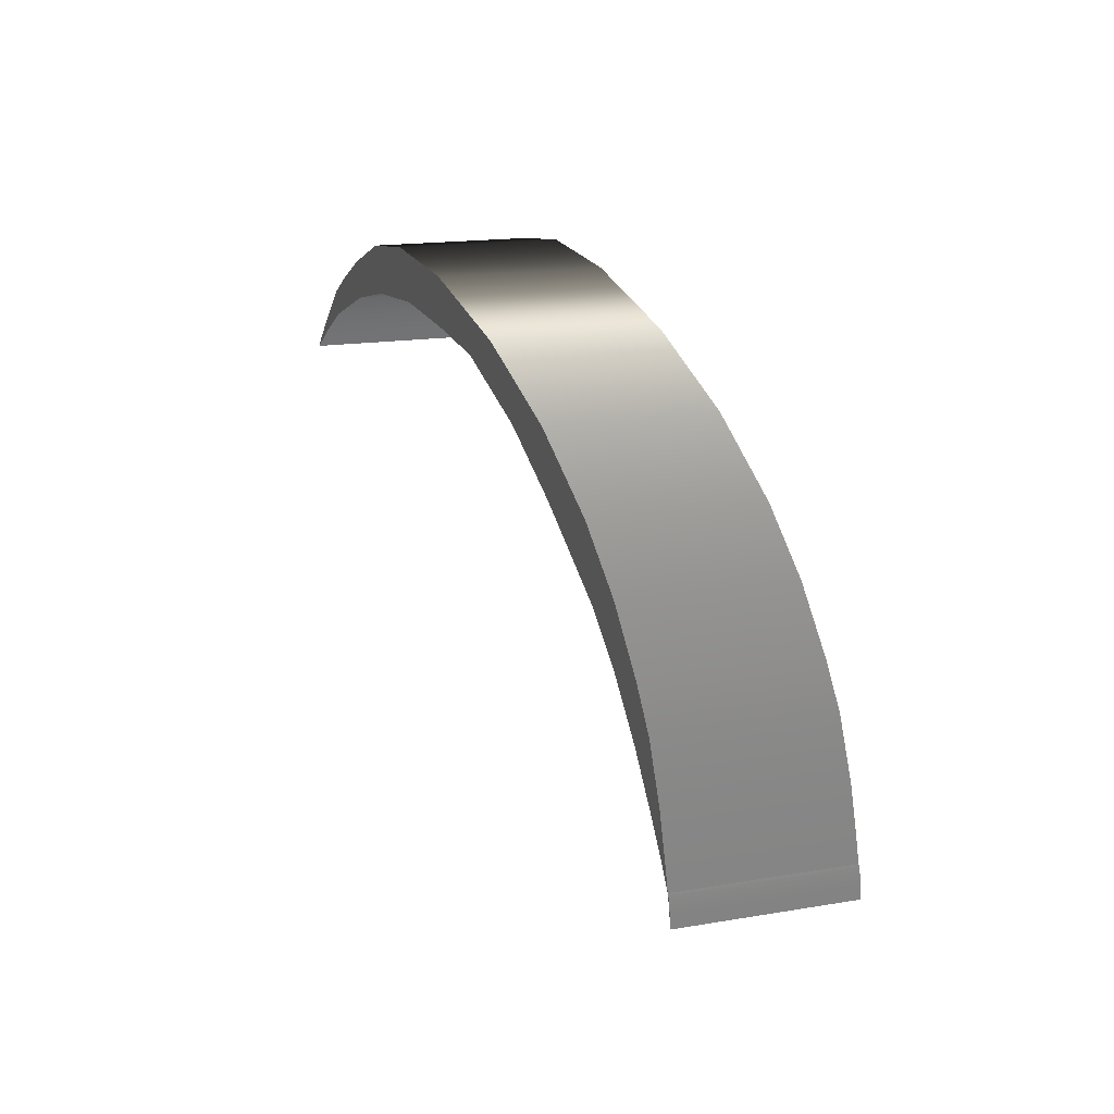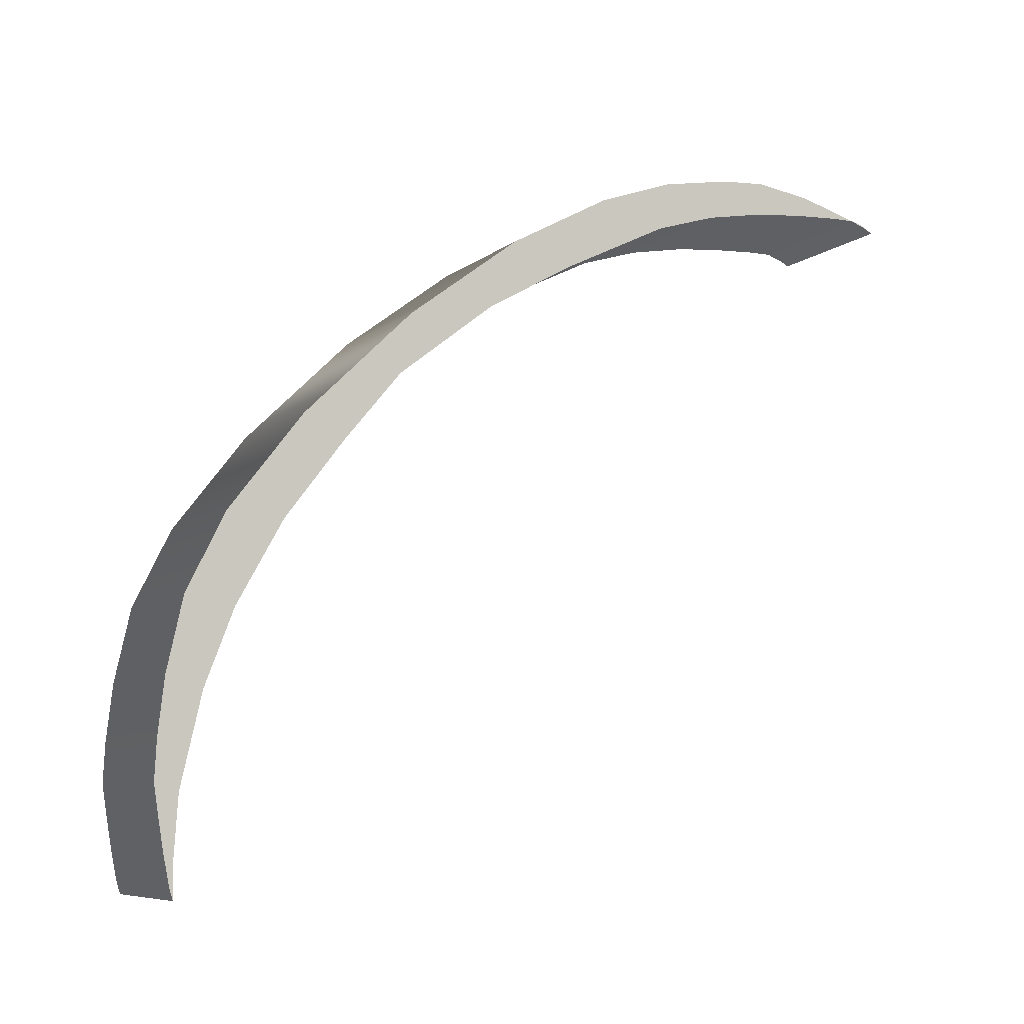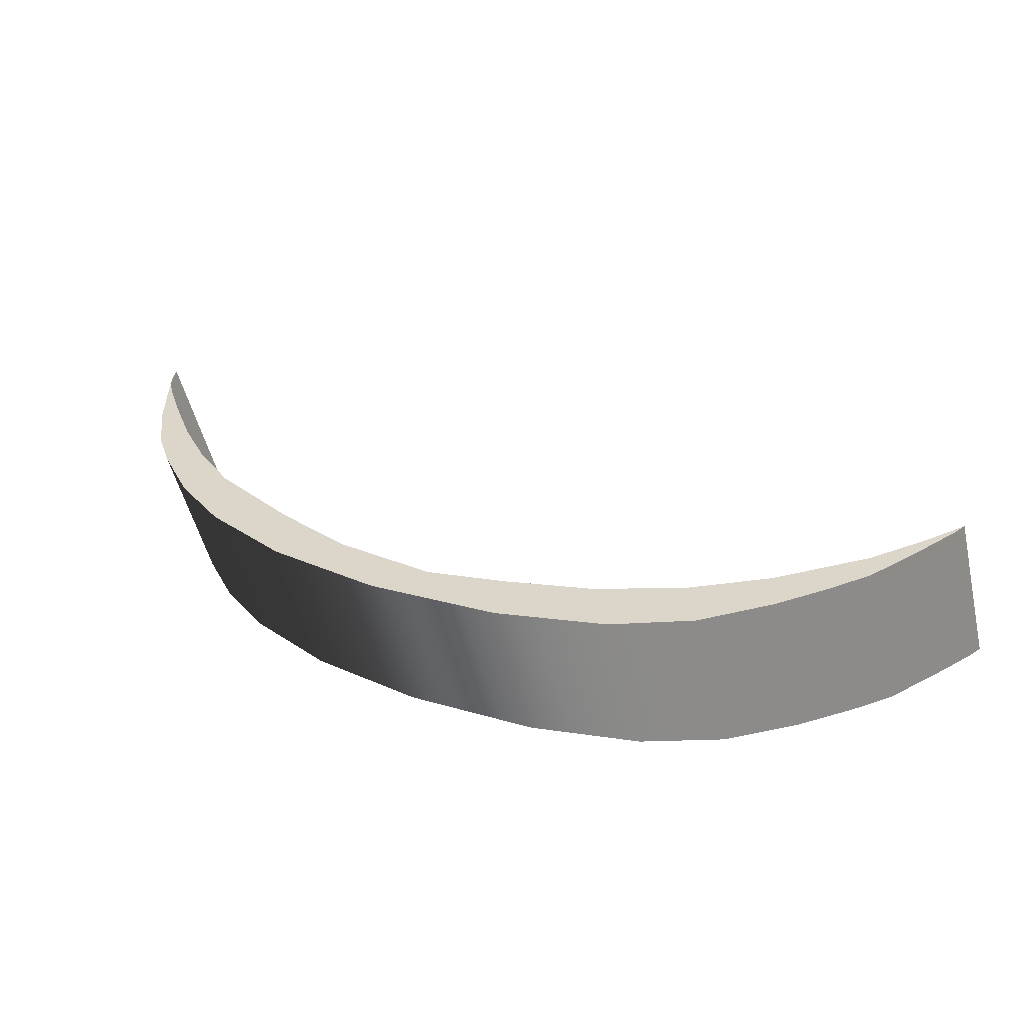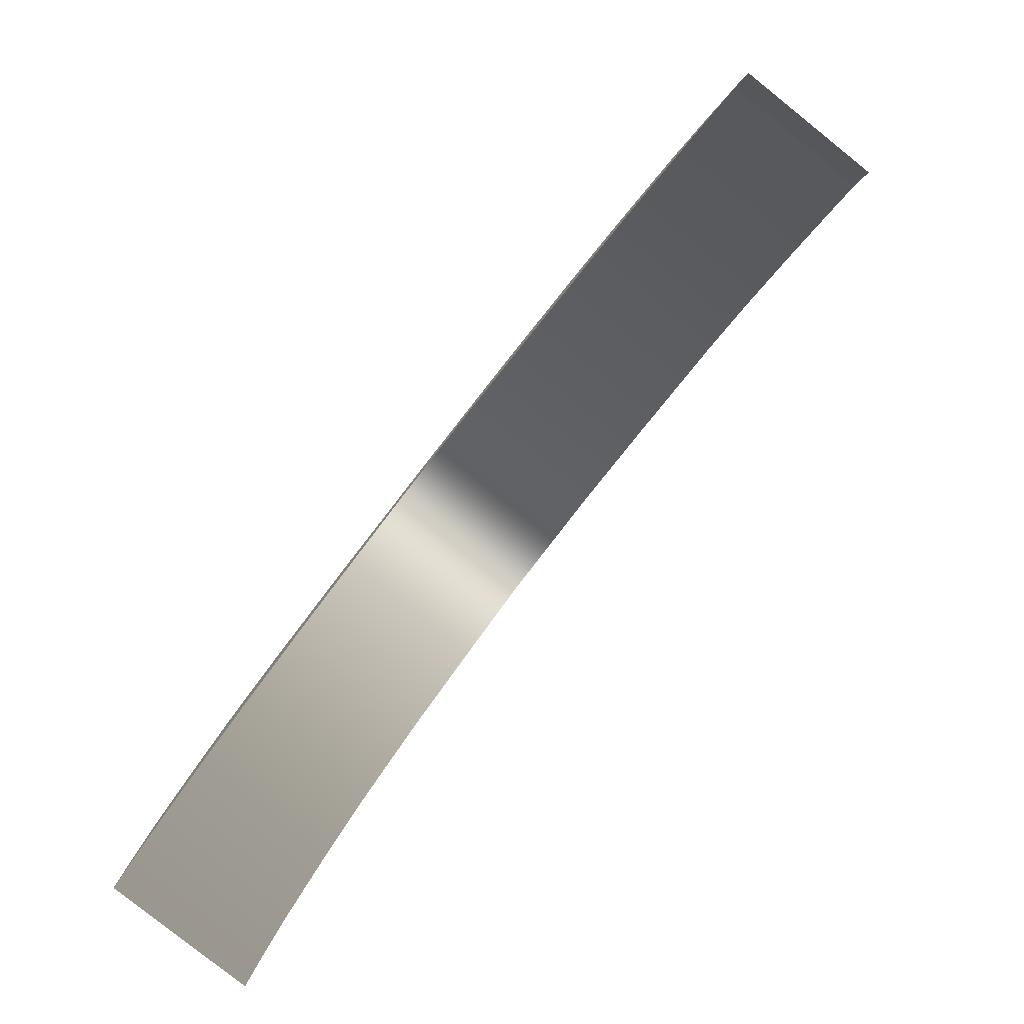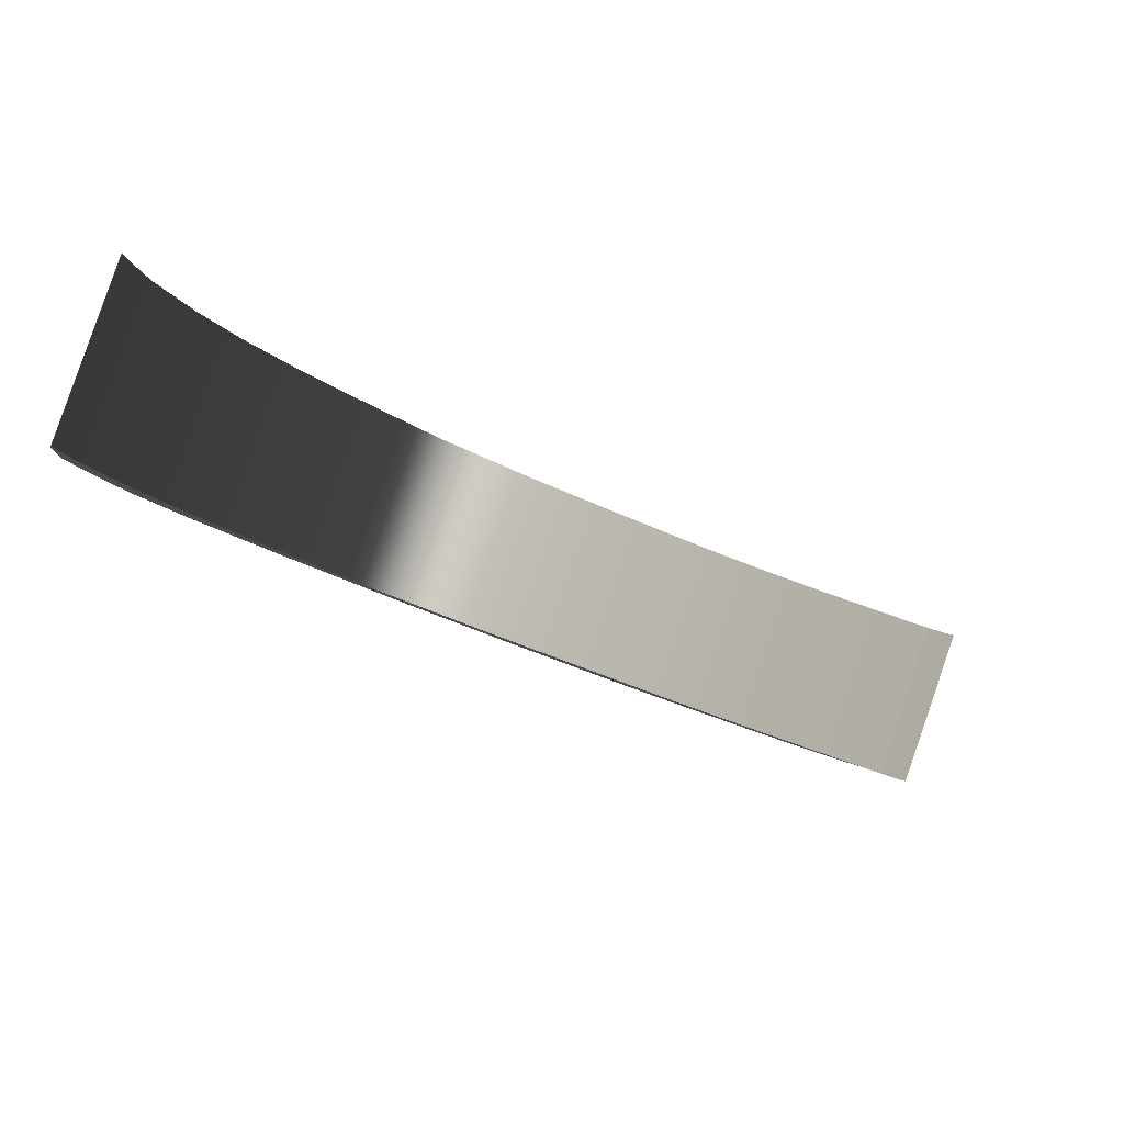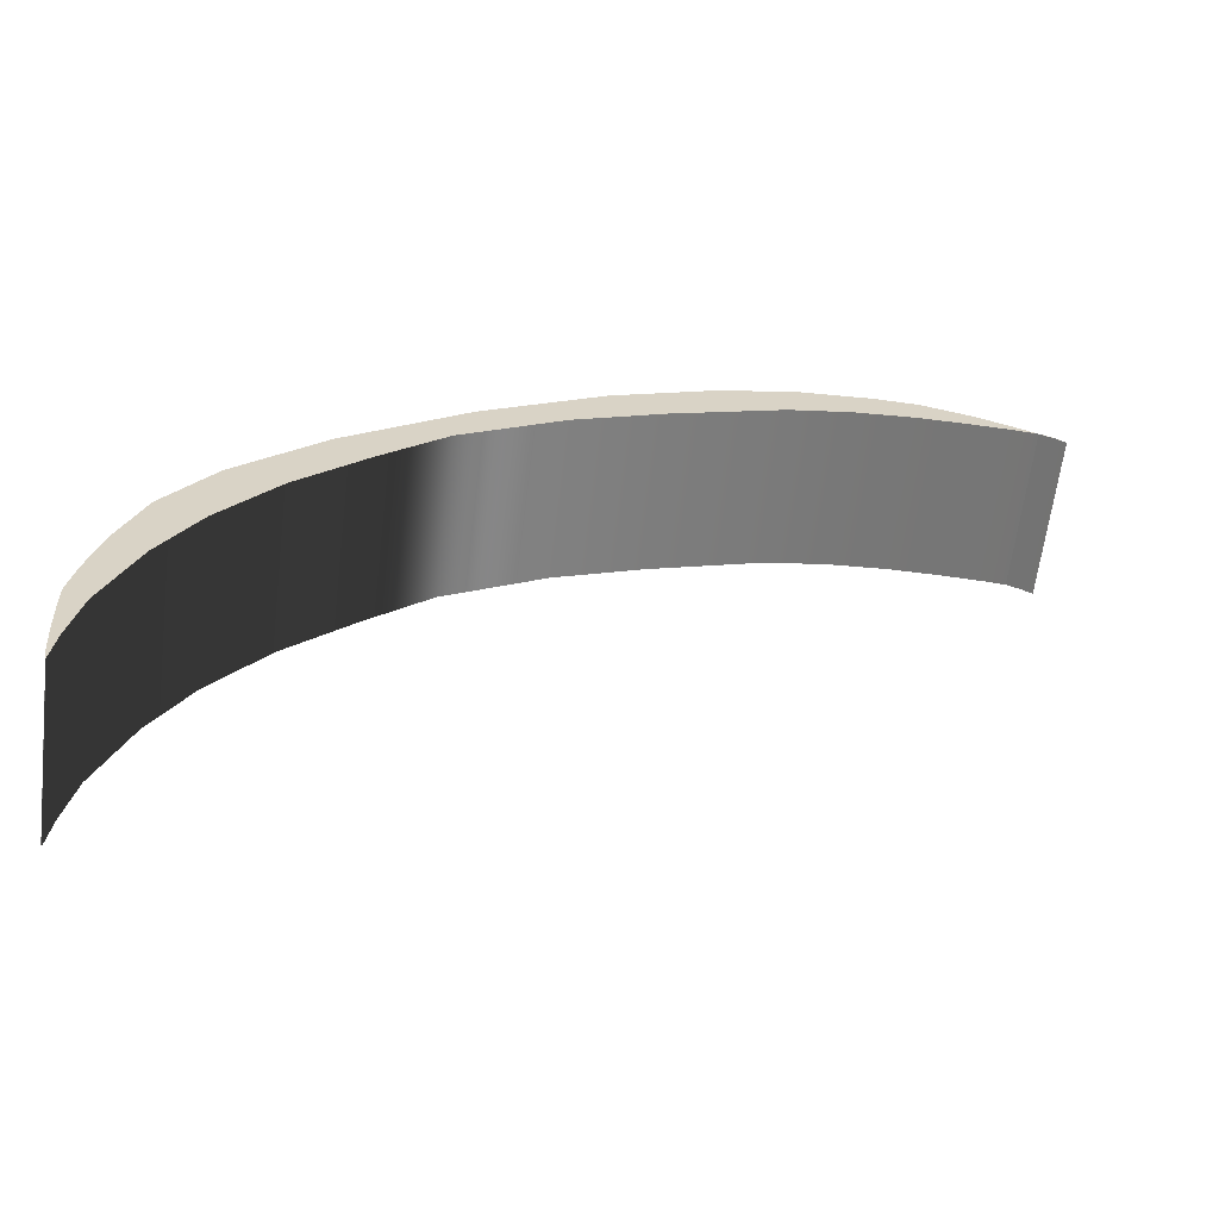
<metadata>
{"format":"obj","ext":"obj","renderer":"f3d","projection":"perspective","resolution":1024,"background":"white","views":[{"elev":66.7,"azim":-106.1,"up":"+Z"},{"elev":10.2,"azim":149.2,"up":"+Z"},{"elev":29.2,"azim":67.4,"up":"+Y"},{"elev":-54.8,"azim":-128.7,"up":"+Z"},{"elev":-78.4,"azim":157.2,"up":"+Z"},{"elev":-46.3,"azim":169.7,"up":"+Z"}]}
</metadata>
<code>
v  -0.298 0.005565 0.3008 1 1 1
v  -0.2986 0.004421 0.3049 1 1 1
v  -0.3113 0.006793 0.2989 1 1 1
v  -0.2437 -0.003872 0.324 1 1 1
v  -0.2759 0.0004525 0.3147 1 1 1
v  -0.1726 -0.007825 0.3249 1 1 1
v  -0.2162 -0.005908 0.3261 1 1 1
v  -0.05723 -0.004514 0.292 1 1 1
v  -0.124 -0.007764 0.3157 1 1 1
v  0.09586 0.01397 0.1989 1 1 1
v  0.01904 0.002829 0.2522 1 1 1
v  0.1814 0.03595 0.1058 1 1 1
v  0.1504 0.02542 0.1486 1 1 1
v  0.2075 0.05558 0.03195 1 1 1
v  0.1983 0.04691 0.06417 1 1 1
v  0.2127 0.06714 -0.009666 1 1 1
v  0.2125 0.06189 0.00882 1 1 1
v  0.2117 0.07774 -0.04681 1 1 1
v  0.2125 0.0724 -0.02816 1 1 1
v  0.2071 0.07359 -0.03135 1 1 1
v  0.2106 0.07987 -0.05408 1 1 1
v  -0.2719 0.003561 0.303 1 1 1
v  -0.24 0.001418 0.3047 1 1 1
v  -0.2013 -0.0002224 0.3034 1 1 1
v  -0.1621 -0.0005804 0.2974 1 1 1
v  -0.09091 0.001998 0.2753 1 1 1
v  -0.0337 0.005195 0.2535 1 1 1
v  0.1992 0.0645 0.002081 1 1 1
v  0.03167 0.01192 0.2179 1 1 1
v  0.07275 0.01983 0.1825 1 1 1
v  0.1166 0.02924 0.1413 1 1 1
v  0.1777 0.05084 0.0541 1 1 1
v  0.1528 0.04016 0.09625 1 1 1
v  -0.32 0.008301 0.2952 1 1 1
v  -0.3134 0.006986 0.2986 1 1 1
v  -0.3202 0.008439 0.2947 1 1 1
v  -0.3263 0.00998 0.2904 1 1 1
v  -0.3063 0.1029 0.3262 1 1 1
v  -0.2936 0.1005 0.3322 1 1 1
v  -0.293 0.1016 0.3281 1 1 1
v  -0.2708 0.09652 0.342 1 1 1
v  -0.2387 0.0922 0.3513 1 1 1
v  -0.2112 0.09016 0.3534 1 1 1
v  -0.1676 0.08825 0.3522 1 1 1
v  -0.119 0.08831 0.343 1 1 1
v  -0.05222 0.09156 0.3193 1 1 1
v  0.02406 0.0989 0.2795 1 1 1
v  0.1009 0.11 0.2262 1 1 1
v  0.1554 0.1215 0.1759 1 1 1
v  0.1864 0.132 0.1331 1 1 1
v  0.2033 0.143 0.09147 1 1 1
v  0.2125 0.1517 0.05925 1 1 1
v  0.2175 0.158 0.03612 1 1 1
v  0.2177 0.1632 0.01763 1 1 1
v  0.2175 0.1685 -0.0008621 1 1 1
v  0.2167 0.1738 -0.01951 1 1 1
v  0.2156 0.1759 -0.02678 1 1 1
v  0.2121 0.1697 -0.004053 1 1 1
v  -0.2669 0.09963 0.3303 1 1 1
v  -0.235 0.09749 0.332 1 1 1
v  -0.1963 0.09585 0.3307 1 1 1
v  -0.1571 0.09549 0.3247 1 1 1
v  -0.08589 0.09807 0.3026 1 1 1
v  -0.02869 0.1013 0.2808 1 1 1
v  0.2042 0.1606 0.02938 1 1 1
v  0.03668 0.108 0.2452 1 1 1
v  0.07776 0.1159 0.2098 1 1 1
v  0.1216 0.1253 0.1686 1 1 1
v  0.1827 0.1469 0.0814 1 1 1
v  0.1579 0.1362 0.1235 1 1 1
v  -0.3084 0.1031 0.3259 1 1 1
v  -0.315 0.1044 0.3225 1 1 1
v  -0.3152 0.1045 0.322 1 1 1
v  -0.3213 0.1061 0.3177 1 1 1
g mesh_id43
f 1 2 3
f 2 4 5
f 4 6 7
f 6 8 9
f 8 10 11
f 10 12 13
f 12 14 15
f 14 16 17
f 16 18 19
f 18 20 21
f 22 2 1
f 23 2 22
f 23 4 2
f 24 4 23
f 25 4 24
f 26 4 25
f 26 6 4
f 27 6 26
f 6 10 8
f 10 14 12
f 14 18 16
f 18 28 20
f 27 10 6
f 29 10 27
f 30 10 29
f 31 10 30
f 14 28 18
f 14 32 28
f 33 10 31
f 33 14 10
f 33 32 14
f 34 3 35
f 34 36 3
f 34 37 36
f 38 39 40
f 41 42 39
f 43 44 42
f 45 46 44
f 47 48 46
f 49 50 48
f 51 52 50
f 53 54 52
f 55 56 54
f 57 58 56
f 40 39 59
f 59 39 60
f 39 42 60
f 60 42 61
f 61 42 62
f 62 42 63
f 42 44 63
f 63 44 64
f 46 48 44
f 50 52 48
f 54 56 52
f 58 65 56
f 44 48 64
f 64 48 66
f 66 48 67
f 67 48 68
f 56 65 52
f 65 69 52
f 68 48 70
f 48 52 70
f 52 69 70
f 71 38 72
f 38 73 72
f 73 74 72
f 3 39 38
f 3 2 39
f 2 41 39
f 2 5 41
f 5 42 41
f 5 4 42
f 4 43 42
f 4 7 43
f 7 44 43
f 7 6 44
f 6 45 44
f 6 9 45
f 9 46 45
f 9 8 46
f 8 47 46
f 8 11 47
f 11 48 47
f 11 10 48
f 10 49 48
f 10 13 49
f 13 50 49
f 13 12 50
f 12 51 50
f 12 15 51
f 15 52 51
f 15 14 52
f 14 53 52
f 14 17 53
f 17 54 53
f 17 16 54
f 16 55 54
f 16 19 55
f 19 56 55
f 19 18 56
f 18 57 56
f 18 21 57
f 21 58 57
f 21 20 58
f 20 65 58
f 20 28 65
f 28 69 65
f 28 32 69
f 32 70 69
f 32 33 70
f 33 68 70
f 33 31 68
f 31 67 68
f 31 30 67
f 30 66 67
f 30 29 66
f 29 64 66
f 29 27 64
f 27 63 64
f 27 26 63
f 26 62 63
f 26 25 62
f 25 61 62
f 25 24 61
f 24 60 61
f 24 23 60
f 23 59 60
f 23 22 59
f 22 40 59
f 22 1 40
f 1 38 40
f 1 3 38
f 34 71 72
f 34 35 71
f 35 38 71
f 35 3 38
f 3 73 38
f 3 36 73
f 36 74 73
f 36 37 74
f 37 72 74
f 37 34 72

</code>
